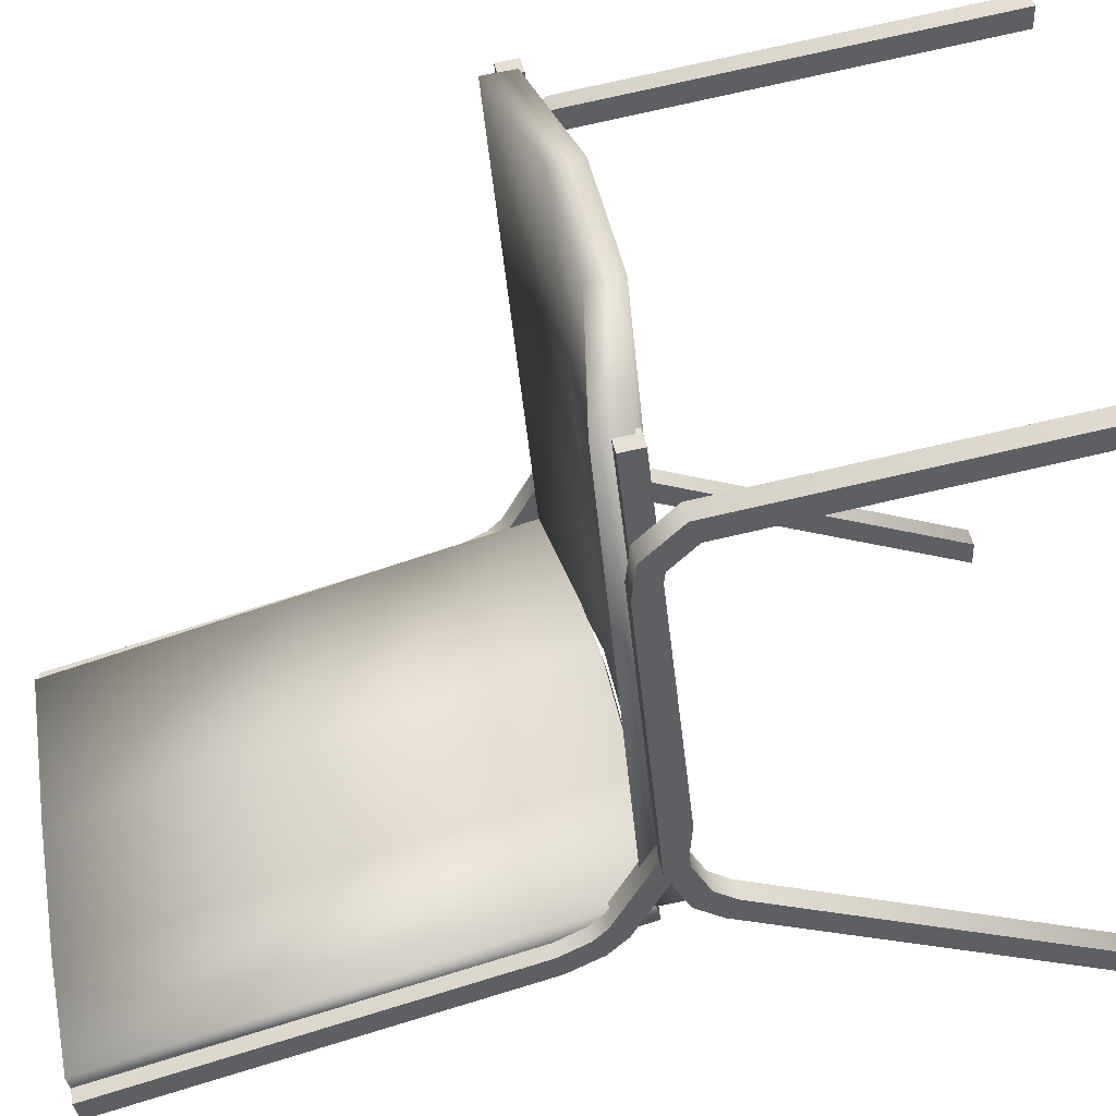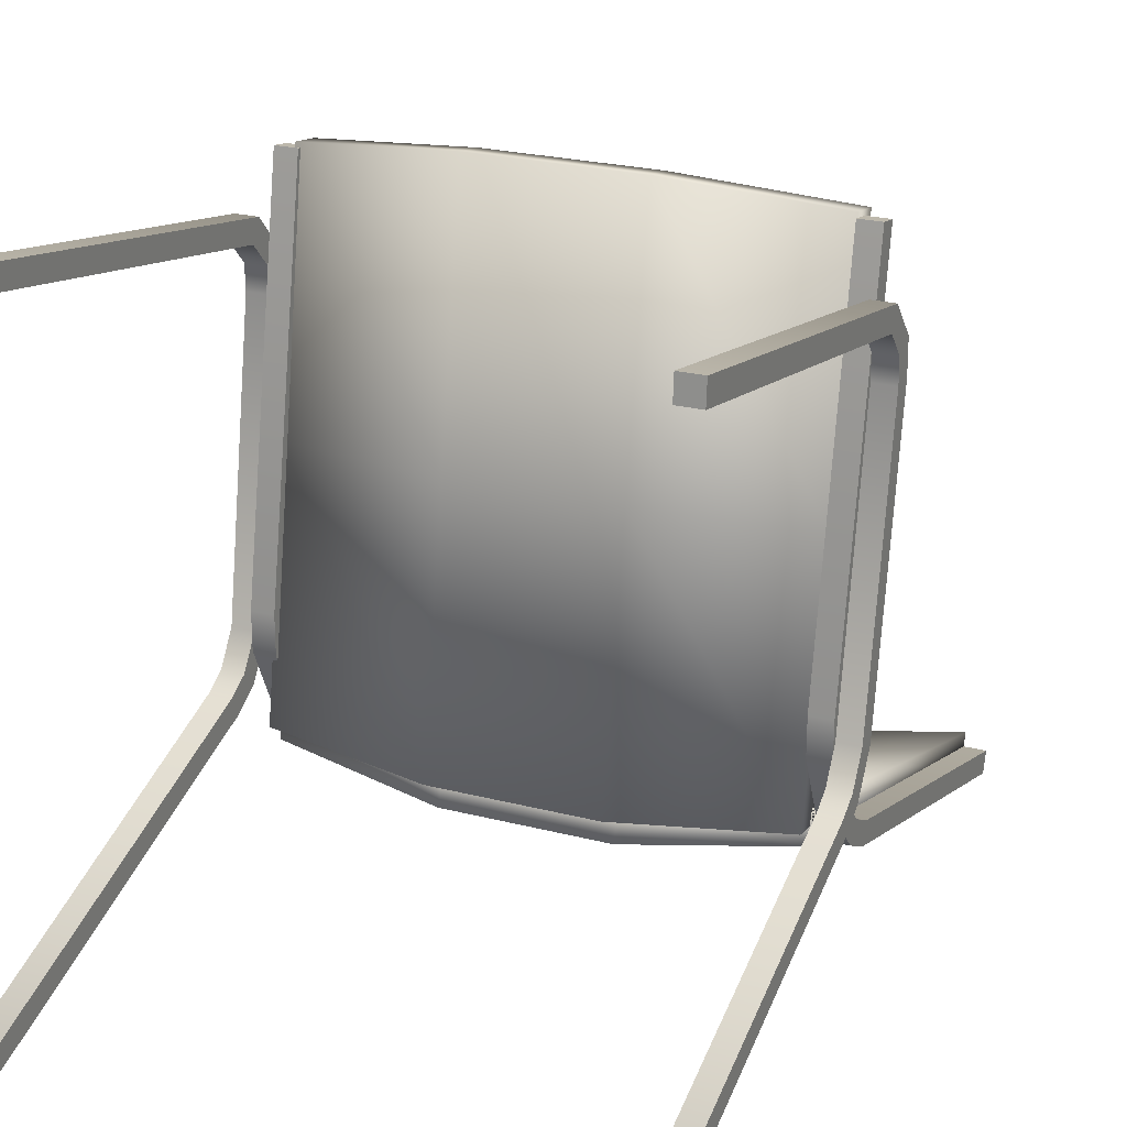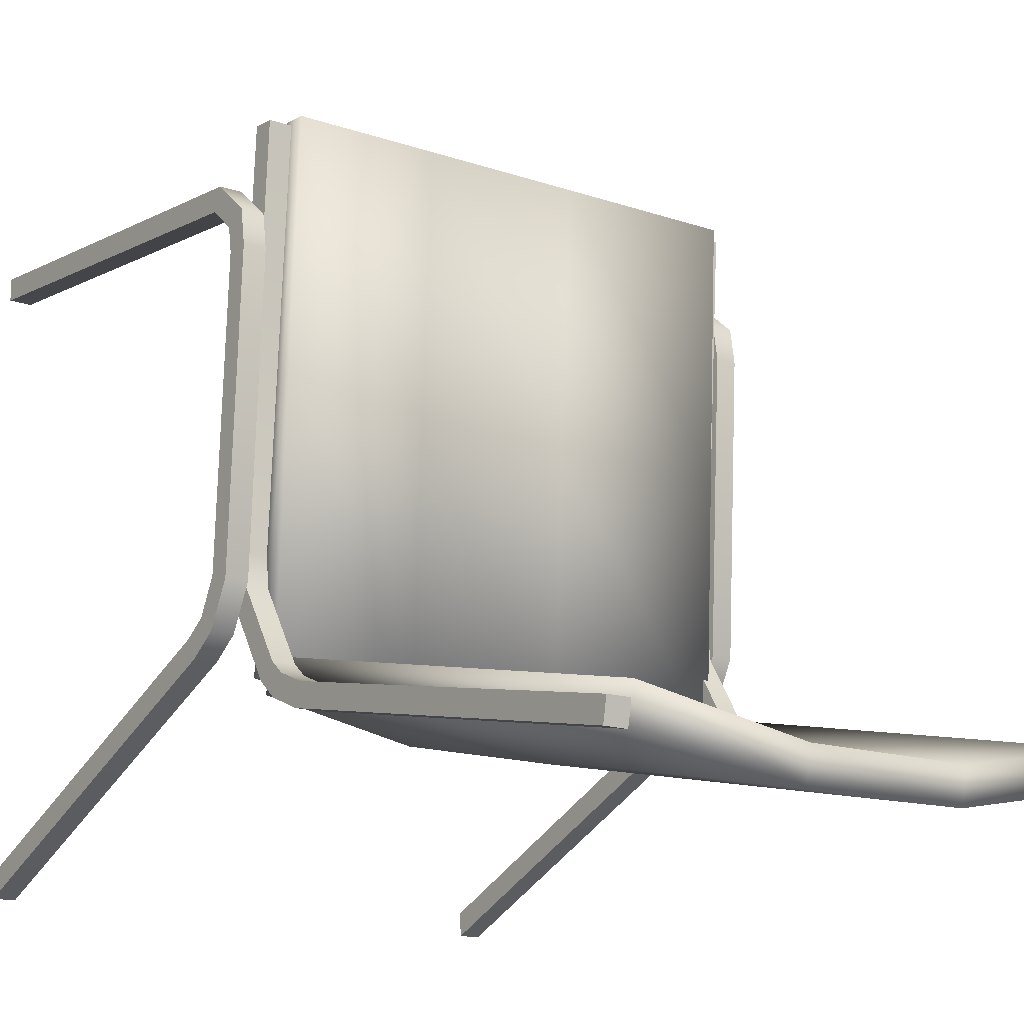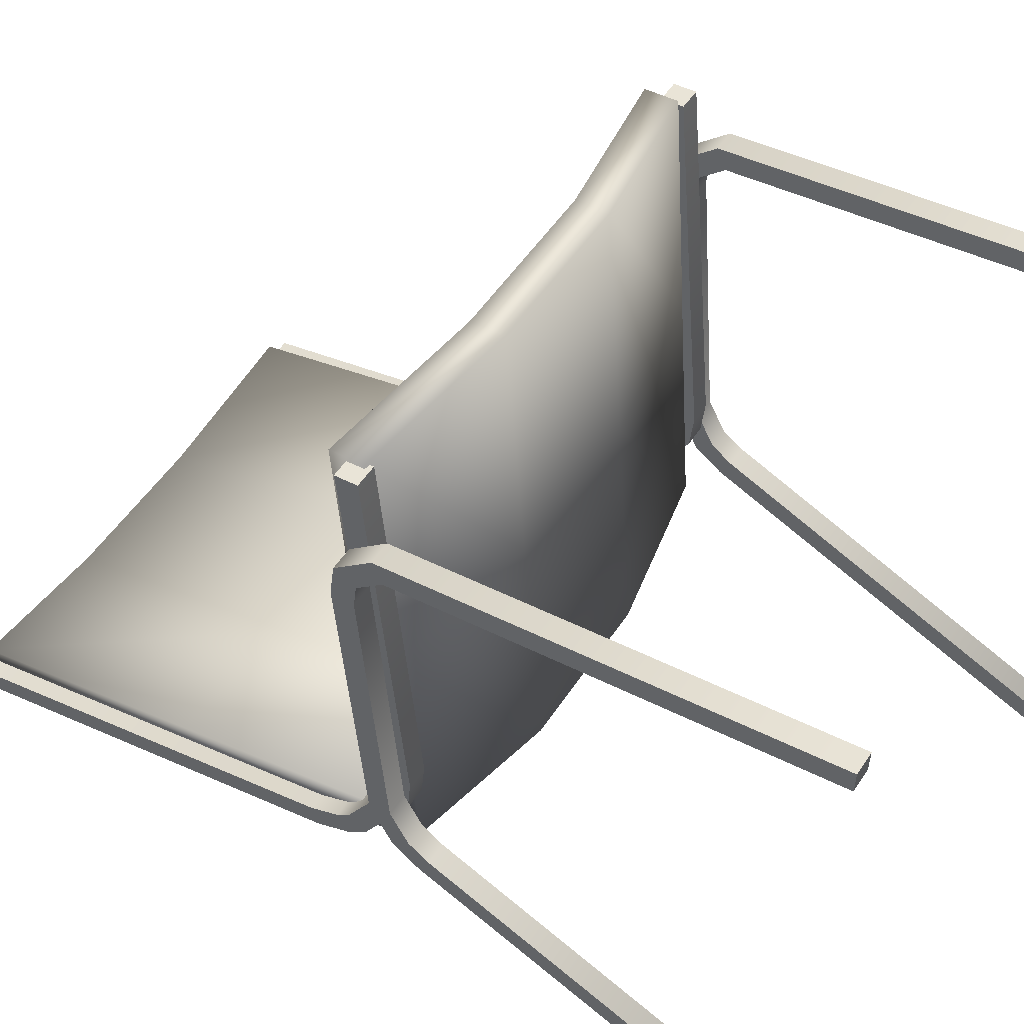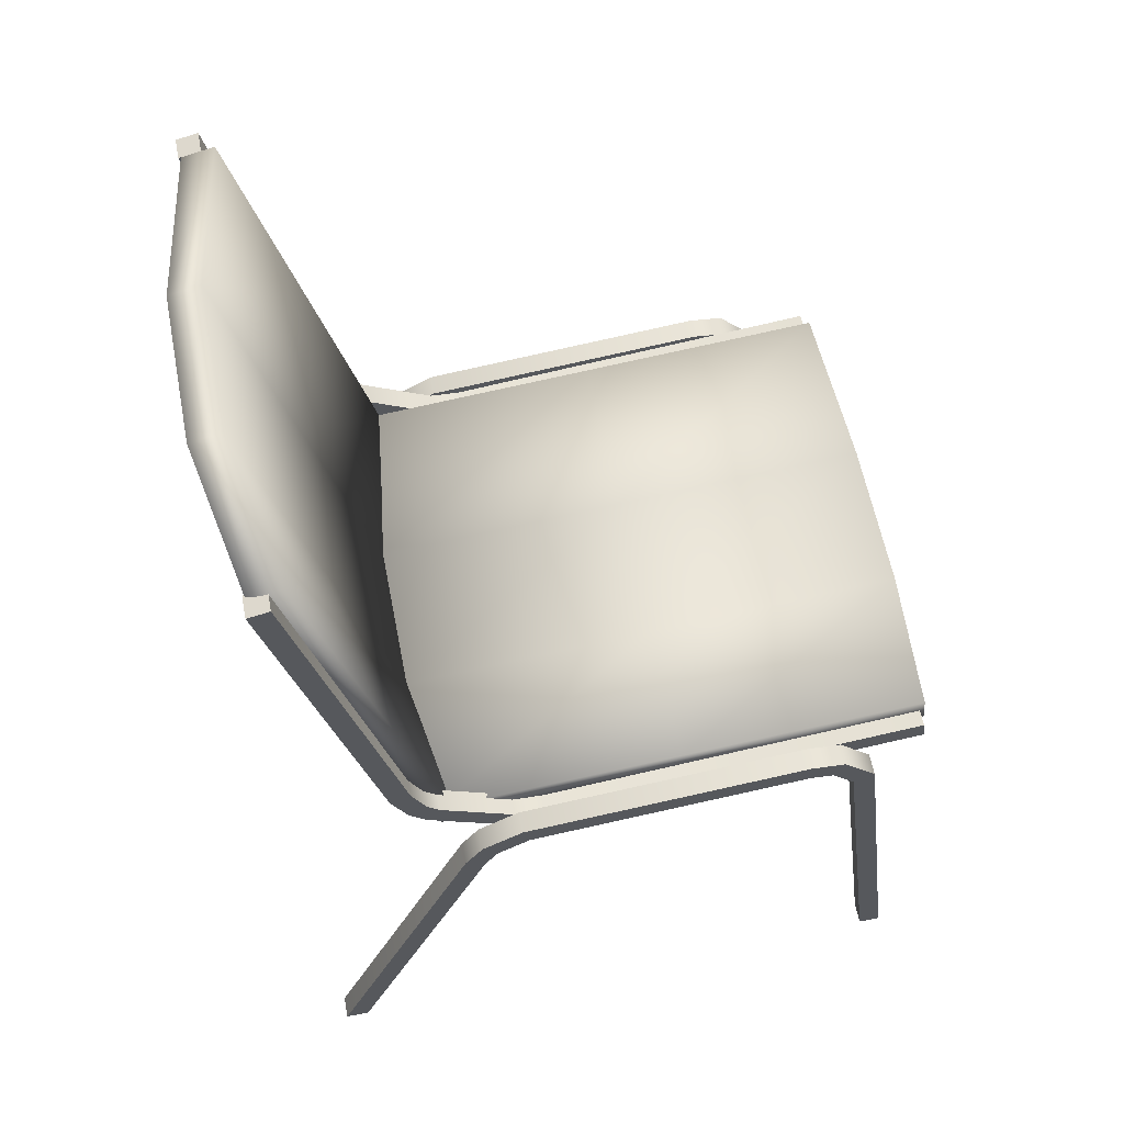
<metadata>
{"format":"obj","ext":"obj","renderer":"f3d","projection":"perspective","resolution":1024,"background":"white","views":[{"elev":43.2,"azim":-100.4,"up":"+Z"},{"elev":19.4,"azim":22.9,"up":"+Z"},{"elev":-18.3,"azim":143.8,"up":"+Z"},{"elev":53.7,"azim":-57.7,"up":"+Z"},{"elev":59.7,"azim":-99.1,"up":"+Y"}]}
</metadata>
<code>
v 0.6495 1.037 -3.615
v 0.5067 1.013 -3.597
v 0.3634 1.013 -3.592
v 0.2197 1.037 -3.601
v 0.6494 1.067 -3.618
v 0.5066 1.043 -3.6
v 0.3633 1.043 -3.595
v 0.2196 1.067 -3.604
v 0.2047 0.9951 -4.049
v 0.3476 0.9692 -4.062
v 0.4909 0.9692 -4.067
v 0.6344 0.9951 -4.063
v 0.2046 1.025 -4.052
v 0.3475 0.9991 -4.065
v 0.4908 0.9991 -4.07
v 0.6343 1.025 -4.066
v 0.2121 1.046 -3.828
v 0.3554 1.021 -3.83
v 0.4987 1.021 -3.835
v 0.6418 1.046 -3.842
v 0.6419 1.016 -3.839
v 0.4988 0.9911 -3.832
v 0.3555 0.9911 -3.827
v 0.2122 1.016 -3.825
v 0.6339 1.012 -4.08
v 0.4899 0.9954 -4.097
v 0.3466 0.9954 -4.092
v 0.2041 1.012 -4.066
v 0.6348 1.02 -4.051
v 0.4909 1.003 -4.068
v 0.3476 1.003 -4.063
v 0.2051 1.02 -4.036
v 0.2004 1.449 -4.176
v 0.3427 1.454 -4.207
v 0.486 1.454 -4.212
v 0.6302 1.449 -4.19
v 0.2014 1.456 -4.147
v 0.3437 1.461 -4.178
v 0.487 1.461 -4.183
v 0.6311 1.456 -4.161
v 0.2032 1.238 -4.092
v 0.3457 1.232 -4.121
v 0.4889 1.232 -4.125
v 0.633 1.238 -4.106
v 0.632 1.231 -4.135
v 0.4879 1.224 -4.154
v 0.3447 1.224 -4.15
v 0.2022 1.231 -4.121
v 0.6671 0.9999 -3.687
v 0.6664 1.023 -3.708
v 0.6656 1.025 -3.73
v 0.6569 0.9996 -3.989
v 0.6559 0.9828 -4.018
v 0.6555 0.9637 -4.031
v 0.6549 0.973 -4.049
v 0.6555 0.9978 -4.033
v 0.6567 1.019 -3.995
v 0.6656 1.045 -3.73
v 0.6667 1.042 -3.699
v 0.6677 1.009 -3.668
v 0.6686 0.635 -3.641
v 0.6693 0.635 -3.62
v 0.6504 0.635 -4.184
v 0.6511 0.635 -4.163
v 0.6749 0.973 -4.049
v 0.6703 0.635 -4.185
v 0.6711 0.635 -4.163
v 0.6886 0.635 -3.641
v 0.6893 0.635 -3.621
v 0.6871 0.9999 -3.688
v 0.6877 1.009 -3.669
v 0.6863 1.023 -3.709
v 0.6867 1.042 -3.699
v 0.6856 1.045 -3.731
v 0.6856 1.025 -3.731
v 0.6767 1.019 -3.996
v 0.6769 0.9996 -3.99
v 0.6754 0.9978 -4.033
v 0.6759 0.9828 -4.019
v 0.6755 0.9637 -4.032
v 0.6693 1.052 -3.622
v 0.6575 1.014 -3.971
v 0.6566 1.016 -3.998
v 0.6543 1.054 -4.066
v 0.654 1.067 -4.077
v 0.6535 1.093 -4.089
v 0.6507 1.453 -4.174
v 0.6501 1.448 -4.193
v 0.6529 1.087 -4.108
v 0.6534 1.056 -4.094
v 0.6539 1.038 -4.078
v 0.6564 0.9964 -4.004
v 0.6575 0.9938 -3.97
v 0.6693 1.032 -3.619
v 0.6493 1.052 -3.621
v 0.6494 1.032 -3.619
v 0.6376 0.9938 -3.97
v 0.6364 0.9964 -4.004
v 0.6375 1.014 -3.97
v 0.6366 1.016 -3.998
v 0.6339 1.038 -4.077
v 0.6334 1.056 -4.093
v 0.6344 1.054 -4.065
v 0.6329 1.087 -4.108
v 0.634 1.067 -4.076
v 0.6336 1.093 -4.089
v 0.6301 1.448 -4.192
v 0.6307 1.453 -4.173
v 0.1823 0.9999 -3.671
v 0.1816 1.023 -3.692
v 0.1809 1.025 -3.714
v 0.1722 0.9996 -3.973
v 0.1712 0.9828 -4.002
v 0.1708 0.9637 -4.015
v 0.1702 0.973 -4.032
v 0.1707 0.9978 -4.016
v 0.172 1.019 -3.979
v 0.1809 1.045 -3.714
v 0.182 1.042 -3.682
v 0.183 1.009 -3.652
v 0.1839 0.635 -3.624
v 0.1846 0.635 -3.604
v 0.1656 0.635 -4.168
v 0.1664 0.635 -4.146
v 0.1902 0.973 -4.033
v 0.1856 0.635 -4.169
v 0.1863 0.635 -4.147
v 0.2039 0.635 -3.625
v 0.2046 0.635 -3.605
v 0.2023 0.9999 -3.671
v 0.203 1.009 -3.652
v 0.2016 1.023 -3.693
v 0.2019 1.042 -3.683
v 0.2009 1.045 -3.715
v 0.2009 1.025 -3.715
v 0.192 1.019 -3.98
v 0.1922 0.9996 -3.973
v 0.1907 0.9978 -4.017
v 0.1912 0.9828 -4.003
v 0.1908 0.9637 -4.015
v 0.2245 1.052 -3.607
v 0.2128 1.014 -3.956
v 0.2119 1.016 -3.983
v 0.2096 1.054 -4.051
v 0.2092 1.067 -4.062
v 0.2088 1.093 -4.074
v 0.206 1.453 -4.159
v 0.2053 1.448 -4.178
v 0.2082 1.087 -4.093
v 0.2086 1.056 -4.079
v 0.2092 1.038 -4.063
v 0.2117 0.9964 -3.989
v 0.2128 0.9938 -3.956
v 0.2246 1.032 -3.605
v 0.2045 1.052 -3.606
v 0.2046 1.032 -3.604
v 0.1928 0.9938 -3.955
v 0.1917 0.9964 -3.989
v 0.1928 1.014 -3.955
v 0.1919 1.016 -3.983
v 0.1892 1.038 -4.063
v 0.1887 1.056 -4.078
v 0.1896 1.054 -4.05
v 0.1882 1.087 -4.093
v 0.1892 1.067 -4.062
v 0.1888 1.093 -4.074
v 0.1853 1.448 -4.177
v 0.186 1.453 -4.158
v 0.186 1.453 -4.158
v 0.186 1.453 -4.158
v 0.1853 1.448 -4.177
v 0.1853 1.448 -4.177
v 0.1888 1.093 -4.074
v 0.1892 1.067 -4.062
v 0.1882 1.087 -4.093
v 0.1896 1.054 -4.05
v 0.1887 1.056 -4.078
v 0.1892 1.038 -4.063
v 0.1919 1.016 -3.983
v 0.1928 1.014 -3.955
v 0.1917 0.9964 -3.989
v 0.1928 0.9938 -3.955
v 0.2046 1.032 -3.604
v 0.2046 1.032 -3.604
v 0.2045 1.052 -3.606
v 0.2045 1.052 -3.606
v 0.2246 1.032 -3.605
v 0.2246 1.032 -3.605
v 0.2128 0.9938 -3.956
v 0.2117 0.9964 -3.989
v 0.2092 1.038 -4.063
v 0.2086 1.056 -4.079
v 0.2082 1.087 -4.093
v 0.2053 1.448 -4.178
v 0.2053 1.448 -4.178
v 0.206 1.453 -4.159
v 0.206 1.453 -4.159
v 0.2088 1.093 -4.074
v 0.2092 1.067 -4.062
v 0.2096 1.054 -4.051
v 0.2119 1.016 -3.983
v 0.2128 1.014 -3.956
v 0.2245 1.052 -3.607
v 0.2245 1.052 -3.607
v 0.1908 0.9637 -4.015
v 0.1912 0.9828 -4.003
v 0.1907 0.9978 -4.017
v 0.1922 0.9996 -3.973
v 0.192 1.019 -3.98
v 0.2009 1.025 -3.715
v 0.2009 1.045 -3.715
v 0.2019 1.042 -3.683
v 0.2016 1.023 -3.693
v 0.203 1.009 -3.652
v 0.2023 0.9999 -3.671
v 0.2046 0.635 -3.605
v 0.2046 0.635 -3.605
v 0.2039 0.635 -3.625
v 0.2039 0.635 -3.625
v 0.1863 0.635 -4.147
v 0.1856 0.635 -4.169
v 0.1856 0.635 -4.169
v 0.1902 0.973 -4.033
v 0.1664 0.635 -4.146
v 0.1656 0.635 -4.168
v 0.1656 0.635 -4.168
v 0.1846 0.635 -3.604
v 0.1846 0.635 -3.604
v 0.1839 0.635 -3.624
v 0.1839 0.635 -3.624
v 0.183 1.009 -3.652
v 0.182 1.042 -3.682
v 0.1809 1.045 -3.714
v 0.172 1.019 -3.979
v 0.1707 0.9978 -4.016
v 0.1702 0.973 -4.032
v 0.1708 0.9637 -4.015
v 0.1712 0.9828 -4.002
v 0.1722 0.9996 -3.973
v 0.1809 1.025 -3.714
v 0.1816 1.023 -3.692
v 0.1823 0.9999 -3.671
v 0.6307 1.453 -4.173
v 0.6307 1.453 -4.173
v 0.6301 1.448 -4.192
v 0.6301 1.448 -4.192
v 0.6336 1.093 -4.089
v 0.634 1.067 -4.076
v 0.6329 1.087 -4.108
v 0.6344 1.054 -4.065
v 0.6334 1.056 -4.093
v 0.6339 1.038 -4.077
v 0.6366 1.016 -3.998
v 0.6375 1.014 -3.97
v 0.6364 0.9964 -4.004
v 0.6376 0.9938 -3.97
v 0.6494 1.032 -3.619
v 0.6494 1.032 -3.619
v 0.6493 1.052 -3.621
v 0.6493 1.052 -3.621
v 0.6693 1.032 -3.619
v 0.6693 1.032 -3.619
v 0.6575 0.9938 -3.97
v 0.6564 0.9964 -4.004
v 0.6539 1.038 -4.078
v 0.6534 1.056 -4.094
v 0.6529 1.087 -4.108
v 0.6501 1.448 -4.193
v 0.6501 1.448 -4.193
v 0.6507 1.453 -4.174
v 0.6507 1.453 -4.174
v 0.6535 1.093 -4.089
v 0.654 1.067 -4.077
v 0.6543 1.054 -4.066
v 0.6566 1.016 -3.998
v 0.6575 1.014 -3.971
v 0.6693 1.052 -3.622
v 0.6693 1.052 -3.622
v 0.6755 0.9637 -4.032
v 0.6759 0.9828 -4.019
v 0.6754 0.9978 -4.033
v 0.6769 0.9996 -3.99
v 0.6767 1.019 -3.996
v 0.6856 1.025 -3.731
v 0.6856 1.045 -3.731
v 0.6867 1.042 -3.699
v 0.6863 1.023 -3.709
v 0.6877 1.009 -3.669
v 0.6871 0.9999 -3.688
v 0.6893 0.635 -3.621
v 0.6893 0.635 -3.621
v 0.6886 0.635 -3.641
v 0.6886 0.635 -3.641
v 0.6711 0.635 -4.163
v 0.6703 0.635 -4.185
v 0.6703 0.635 -4.185
v 0.6749 0.973 -4.049
v 0.6511 0.635 -4.163
v 0.6504 0.635 -4.184
v 0.6504 0.635 -4.184
v 0.6693 0.635 -3.62
v 0.6693 0.635 -3.62
v 0.6686 0.635 -3.641
v 0.6686 0.635 -3.641
v 0.6677 1.009 -3.668
v 0.6667 1.042 -3.699
v 0.6656 1.045 -3.73
v 0.6567 1.019 -3.995
v 0.6555 0.9978 -4.033
v 0.6549 0.973 -4.049
v 0.6555 0.9637 -4.031
v 0.6559 0.9828 -4.018
v 0.6569 0.9996 -3.989
v 0.6656 1.025 -3.73
v 0.6664 1.023 -3.708
v 0.6671 0.9999 -3.687
g fabric
f 1 5 6 2
f 2 6 7 3
f 3 7 8 4
f 9 13 14 10
f 10 14 15 11
f 11 15 16 12
f 13 17 18 14
f 14 18 19 15
f 15 19 20 16
f 17 8 7 18
f 18 7 6 19
f 19 6 5 20
f 12 21 22 11
f 11 22 23 10
f 10 23 24 9
f 21 1 2 22
f 22 2 3 23
f 23 3 4 24
f 12 16 20 21
f 21 20 5 1
f 4 8 17 24
f 24 17 13 9
f 25 29 30 26
f 26 30 31 27
f 27 31 32 28
f 33 37 38 34
f 34 38 39 35
f 35 39 40 36
f 37 41 42 38
f 38 42 43 39
f 39 43 44 40
f 41 32 31 42
f 42 31 30 43
f 43 30 29 44
f 36 45 46 35
f 35 46 47 34
f 34 47 48 33
f 45 25 26 46
f 46 26 27 47
f 47 27 28 48
f 36 40 44 45
f 45 44 29 25
f 28 32 41 48
f 48 41 37 33
g steel
f 55 299 298
f 303 301 49
f 60 50 49
f 60 306 50
f 306 307 50
f 50 307 51
f 307 308 52
f 307 52 51
f 308 309 53
f 308 53 52
f 309 55 53
f 55 54 53
f 55 298 54
f 49 301 60
f 297 67 295
f 292 289 69
f 71 289 287
f 71 287 73
f 73 287 74
f 287 284 74
f 74 77 76
f 74 284 77
f 76 79 78
f 76 77 79
f 78 79 297
f 297 79 279
f 297 279 67
f 289 71 69
f 310 65 296 63
f 300 66 294 64
f 64 294 80 311
f 311 80 280 312
f 312 280 282 313
f 313 282 75 314
f 314 75 72 315
f 315 72 70 316
f 316 70 293 61
f 304 68 290 62
f 302 291 288 305
f 305 288 286 59
f 59 286 285 58
f 58 285 283 57
f 57 283 281 56
f 56 281 65 310
f 81 261 263 264
f 81 264 82
f 264 83 82
f 264 265 266 83
f 266 84 83
f 266 267 85 84
f 267 86 85
f 267 268 270 86
f 259 98 256 257
f 259 254 98
f 98 254 253
f 98 253 102 252
f 102 253 250
f 102 250 248 104
f 104 248 247
f 104 247 243 245
f 277 95 258 94
f 262 96 97 93
f 93 97 255 92
f 92 255 101 91
f 91 101 251 90
f 90 251 249 89
f 89 249 246 88
f 269 107 244 87
f 271 108 106 272
f 272 106 105 273
f 273 105 103 274
f 274 103 100 275
f 275 100 99 276
f 276 99 260 278
f 115 225 224
f 229 227 109
f 120 110 109
f 120 232 110
f 232 233 110
f 110 233 111
f 233 234 112
f 233 112 111
f 234 235 113
f 234 113 112
f 235 115 113
f 115 114 113
f 115 224 114
f 109 227 120
f 223 127 221
f 218 215 129
f 131 215 213
f 131 213 133
f 133 213 134
f 213 210 134
f 134 137 136
f 134 210 137
f 136 139 138
f 136 137 139
f 138 139 223
f 223 139 205
f 223 205 127
f 215 131 129
f 236 125 222 123
f 226 126 220 124
f 124 220 140 237
f 237 140 206 238
f 238 206 208 239
f 239 208 135 240
f 240 135 132 241
f 241 132 130 242
f 242 130 219 121
f 230 128 216 122
f 228 217 214 231
f 231 214 212 119
f 119 212 211 118
f 118 211 209 117
f 117 209 207 116
f 116 207 125 236
f 141 187 189 190
f 141 190 142
f 190 143 142
f 190 191 192 143
f 192 144 143
f 192 193 145 144
f 193 146 145
f 193 194 196 146
f 185 158 182 183
f 185 180 158
f 158 180 179
f 158 179 162 178
f 162 179 176
f 162 176 174 164
f 164 174 173
f 164 173 169 171
f 203 155 184 154
f 188 156 157 153
f 153 157 181 152
f 152 181 161 151
f 151 161 177 150
f 150 177 175 149
f 149 175 172 148
f 195 167 170 147
f 197 168 166 198
f 198 166 165 199
f 199 165 163 200
f 200 163 160 201
f 201 160 159 202
f 202 159 186 204

</code>
